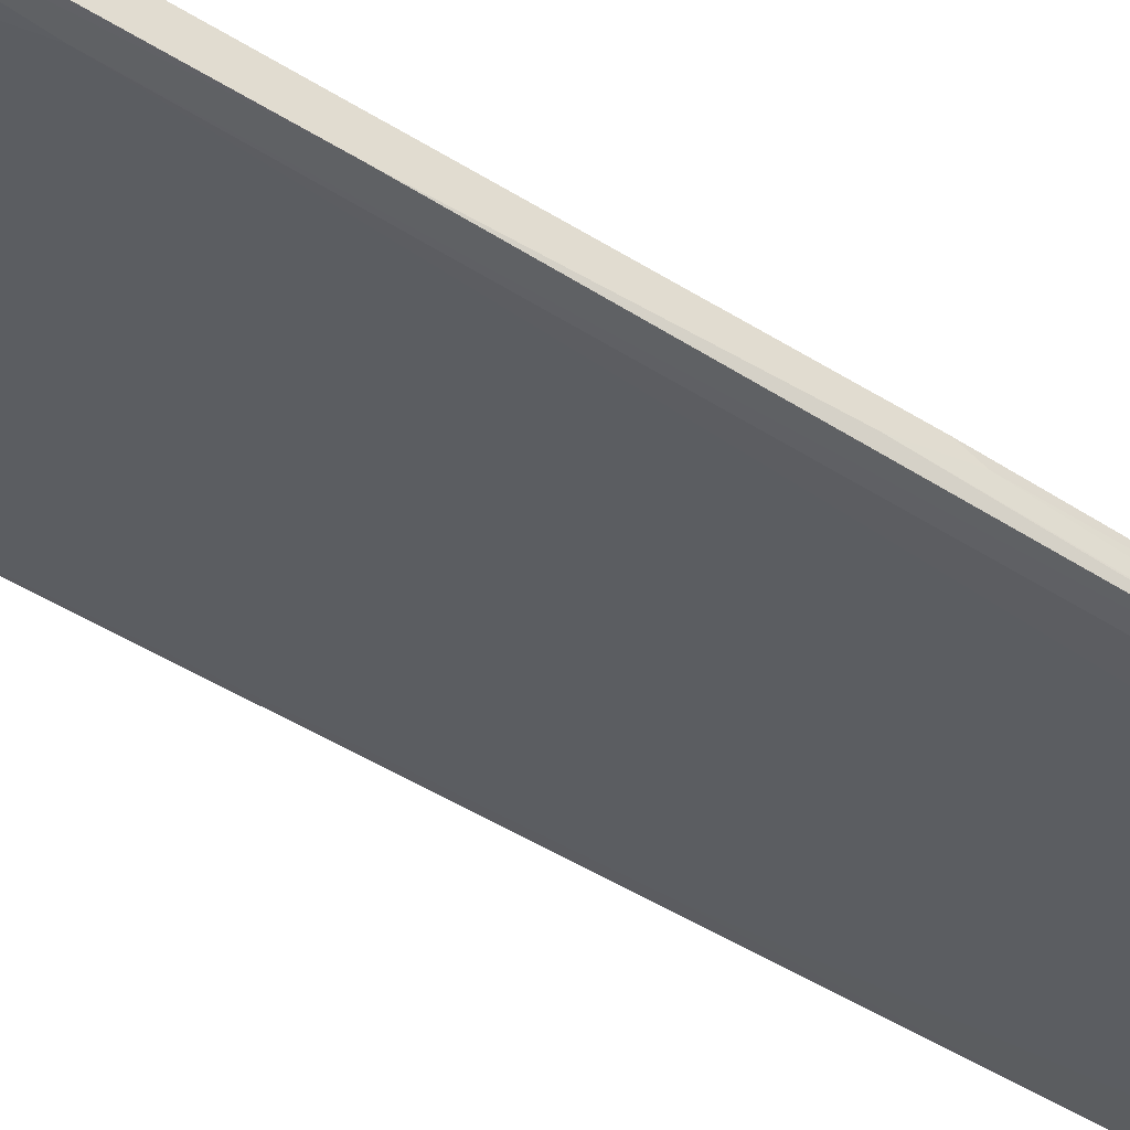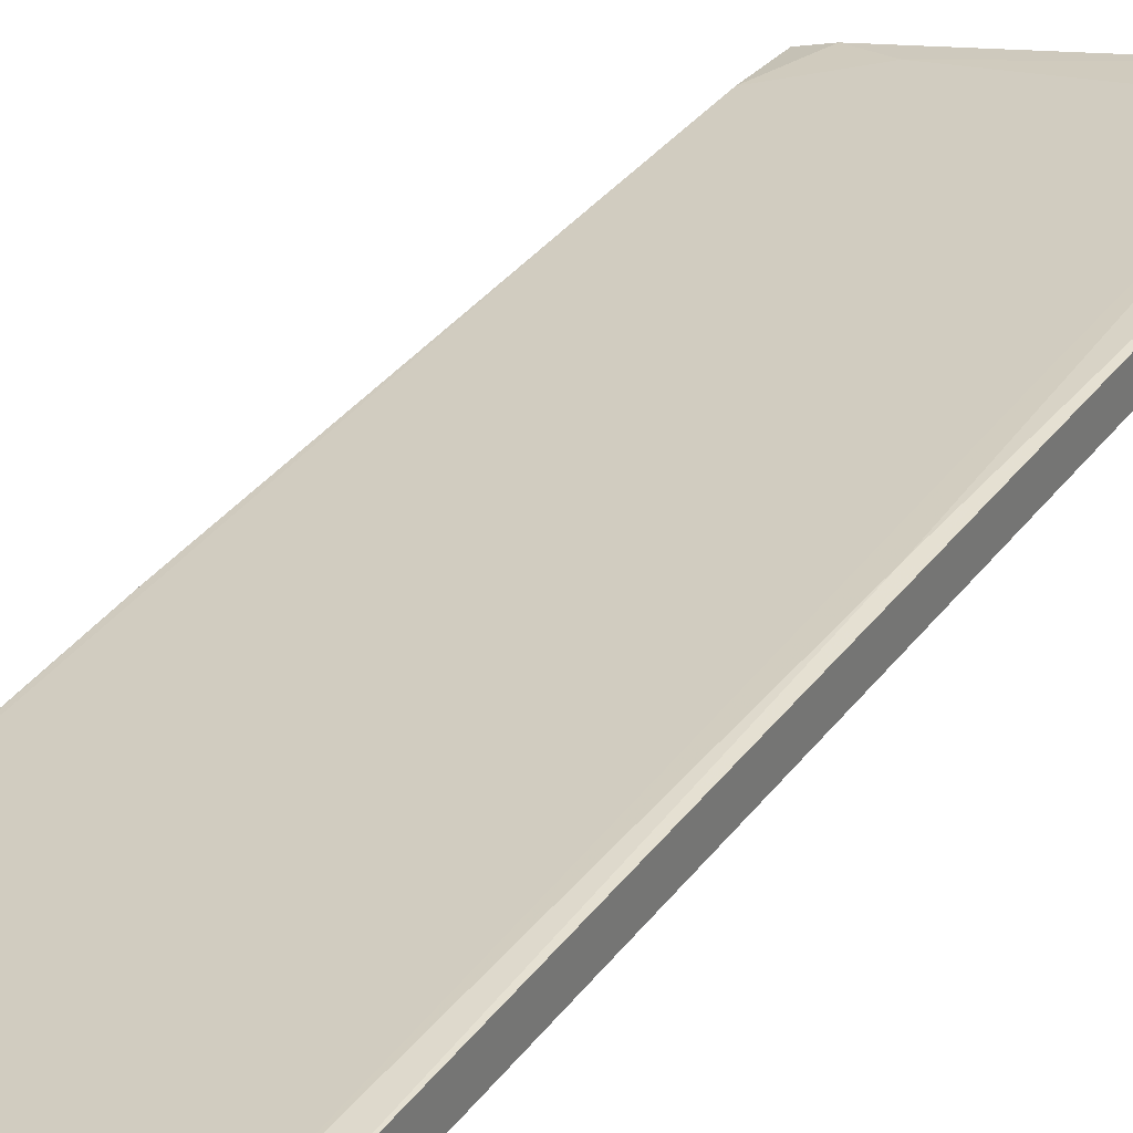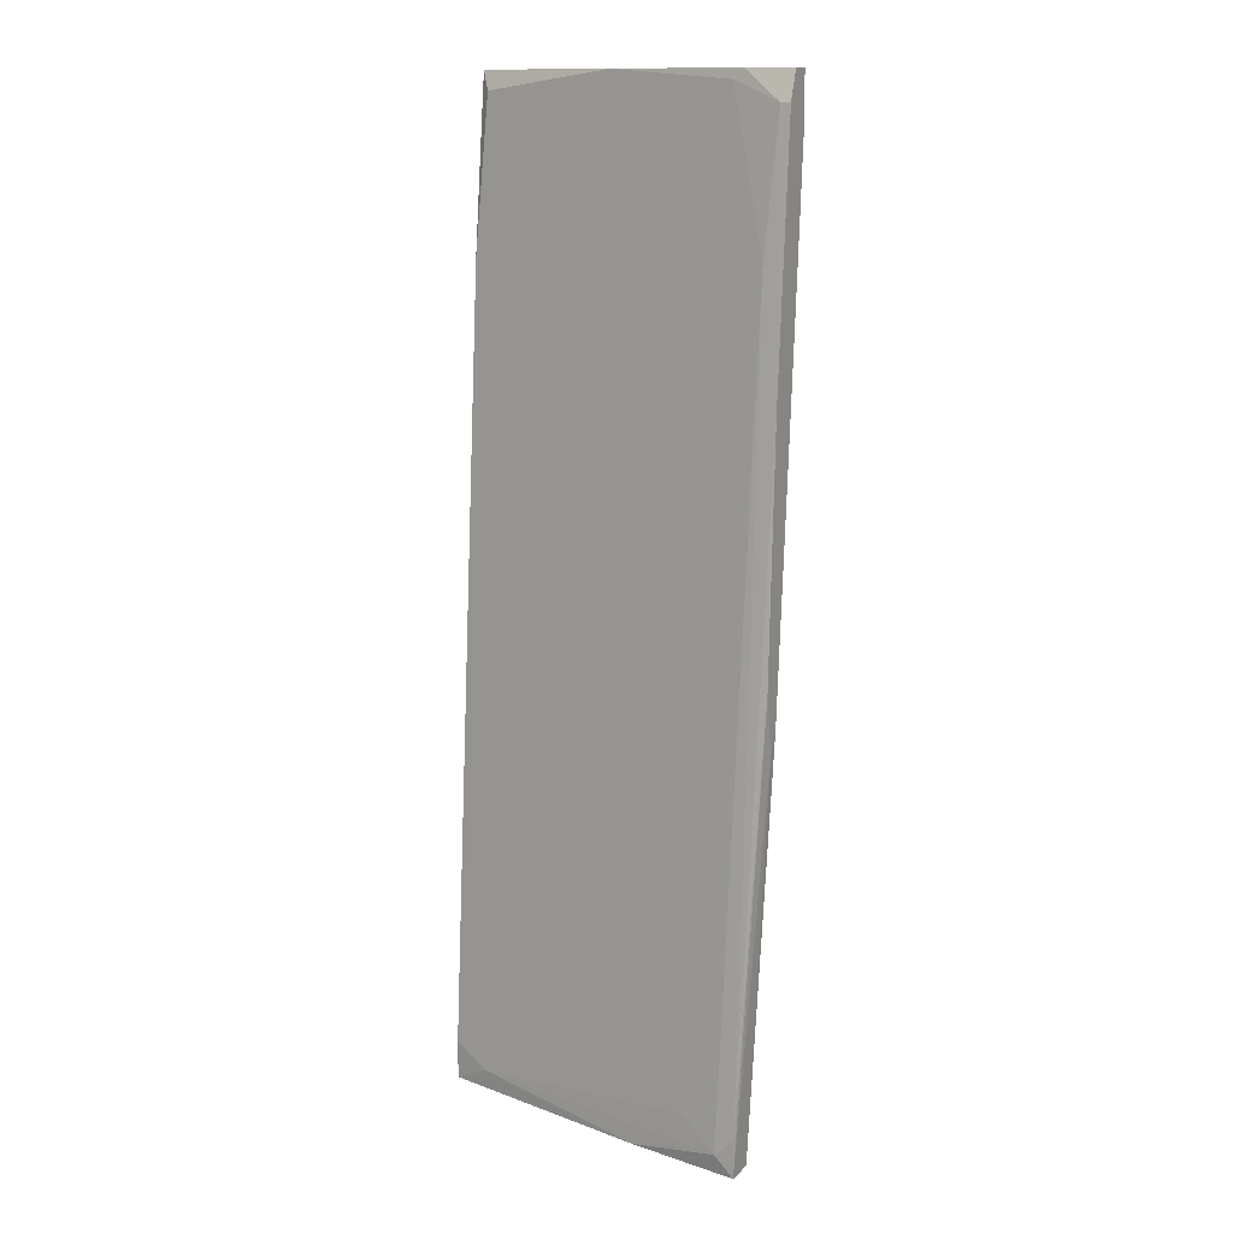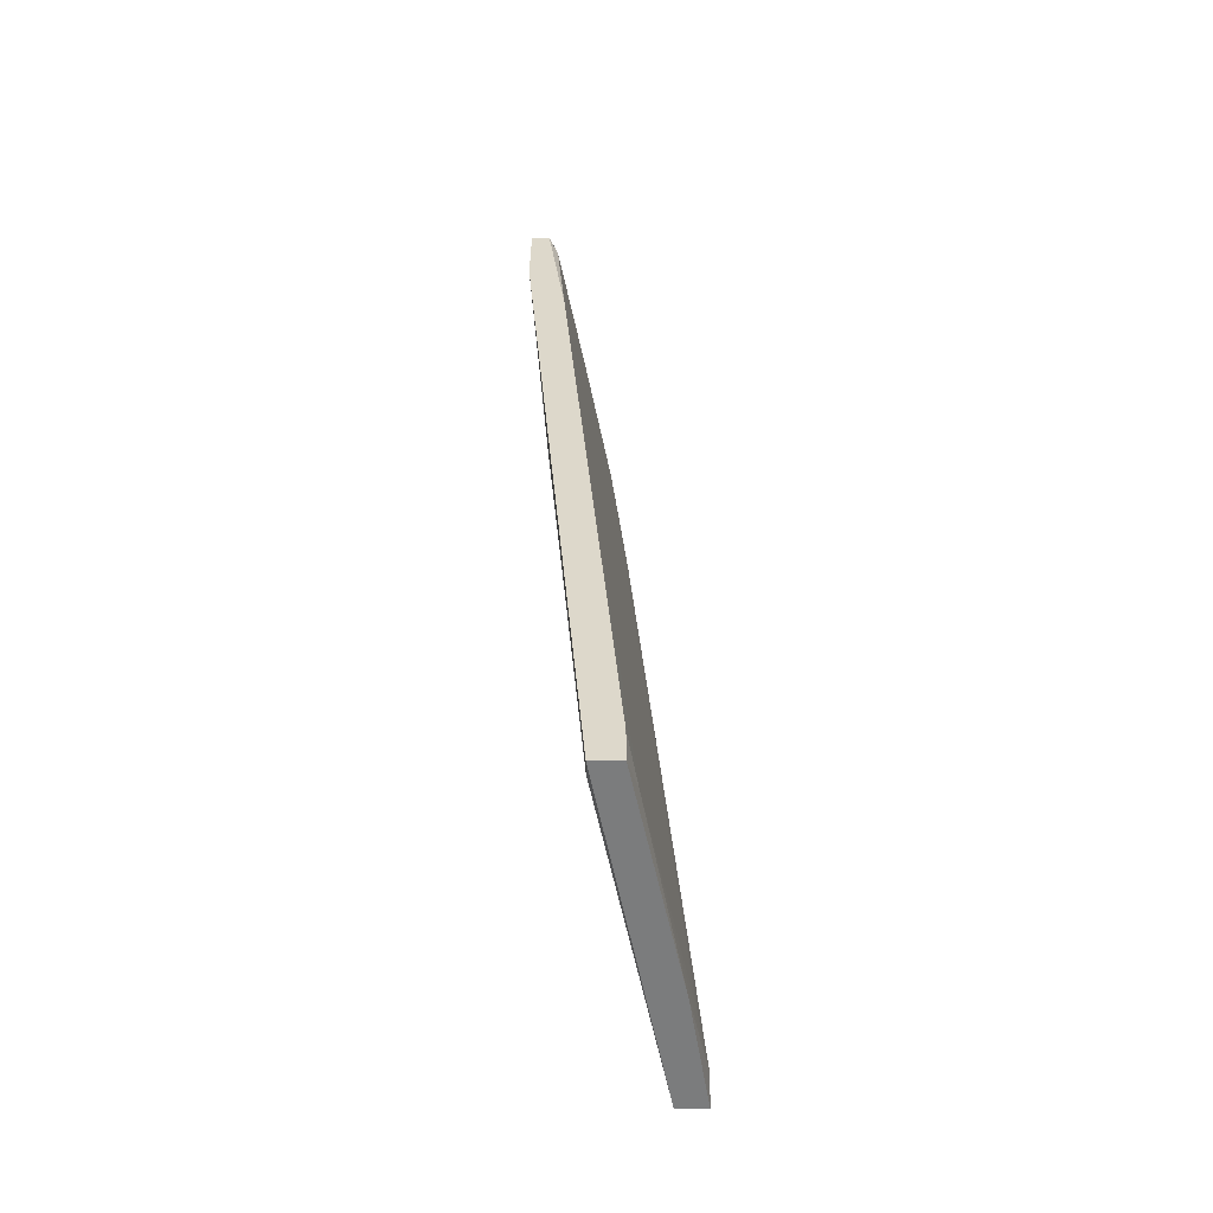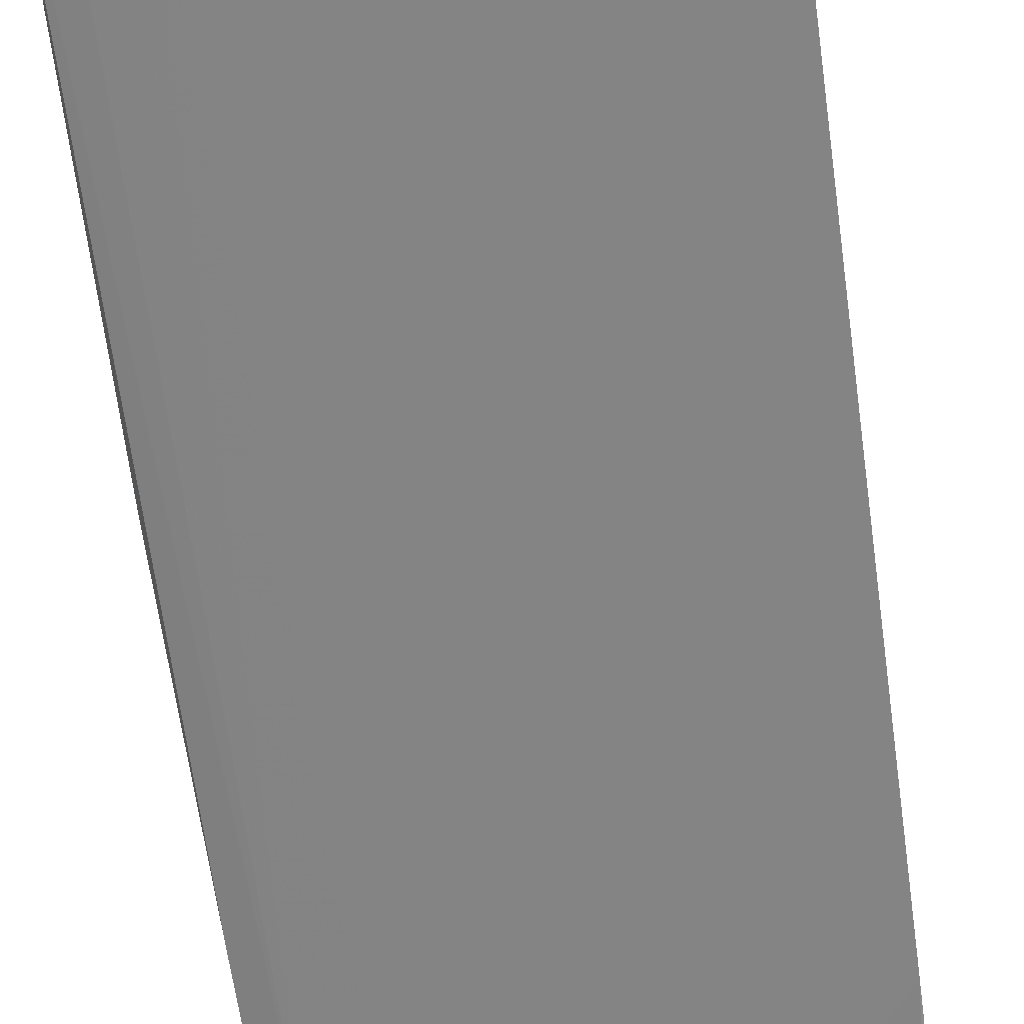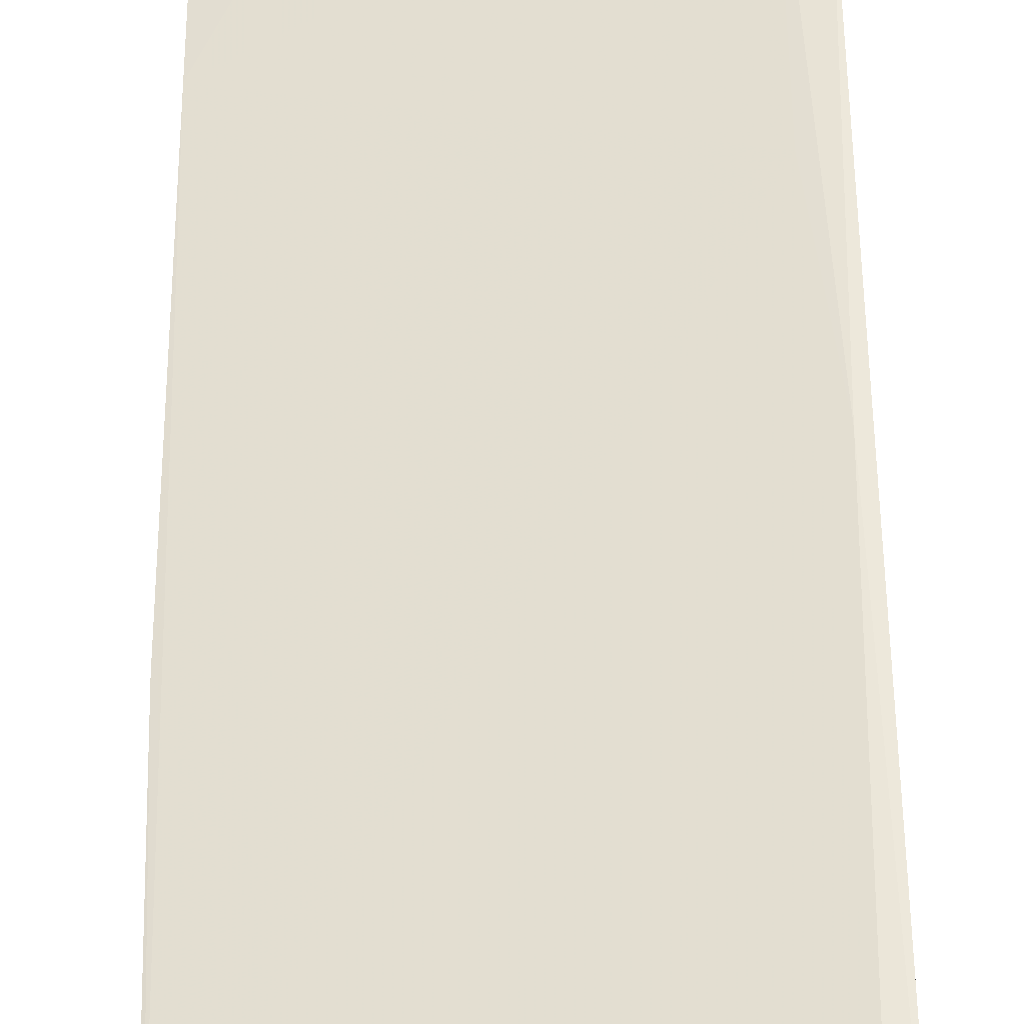
<metadata>
{"format":"obj","ext":"obj","renderer":"f3d","projection":"perspective","resolution":1024,"background":"white","views":[{"elev":-45.2,"azim":56.9,"up":"+Y"},{"elev":31.1,"azim":-147.6,"up":"+Y"},{"elev":13.4,"azim":27.6,"up":"+Z"},{"elev":-58.7,"azim":-89.9,"up":"+Z"},{"elev":-63.6,"azim":-172.3,"up":"+Y"},{"elev":48.4,"azim":179.6,"up":"+Y"}]}
</metadata>
<code>
v 0.1285 -0.01588 -0.08094
v 0.1285 -0.02108 -0.07398
v 0.1285 -0.02108 -0.08094
v 0.1285 -0.01414 -0.05837
v 0.1285 -0.008932 0.09262
v 0.1077 -0.01761 -0.08094
v 0.06951 0.003213 0.09435
v 0.06951 0.003213 0.009303
v 0.06951 -0.005466 -0.0219
v 0.06776 0.00148 0.06658
v 0.06776 0.008423 0.09783
v 0.06776 0.008423 0.08048
v 0.06776 0.004952 0.09783
v 0.06776 -0.008932 -0.07398
v 0.06776 -0.008932 -0.08094
v 0.06776 -0.00373 -0.08094
v 0.1164 -0.000256 0.09435
v 0.07124 -0.00373 -0.07917
v 0.07471 0.008423 0.09783
v 0.07471 -0.01067 -0.07744
v 0.1268 -0.01067 0.06831
v 0.1181 -0.01935 -0.07225
v 0.1302 -0.005463 0.06312
v 0.1302 -0.007196 0.09783
v 0.1302 -0.0124 0.04575
v 0.1302 -0.0124 -0.009754
v 0.1302 -0.01414 0.000658
v 0.1302 -0.003728 0.0874
v 0.1302 -0.003728 0.09783
v 0.1302 -0.01067 -0.006289
v 0.1302 -0.008932 0.09262
v 0.09554 -0.001995 0.09783
v 0.1216 -0.007196 0.09783
v 0.1198 -0.007196 0.09608
v 0.07297 0.008423 0.08915
v 0.07297 0.004952 0.04229
v 0.125 -0.02108 -0.07744
v 0.125 -0.001995 0.09783
f 24 32 33
f 29 38 11
f 16 14 11
f 16 1 3
f 1 16 18
f 14 16 15
f 16 3 15
f 23 29 25
f 29 11 13
f 11 14 13
f 11 35 12
f 16 11 12
f 3 1 26
f 23 25 26
f 25 29 24
f 29 13 24
f 7 13 10
f 13 14 10
f 11 38 19
f 35 11 19
f 1 18 4
f 5 34 21
f 25 5 21
f 22 37 21
f 34 22 21
f 18 16 8
f 12 35 8
f 16 12 8
f 13 7 32
f 24 13 32
f 7 10 32
f 23 35 17
f 19 38 17
f 35 19 17
f 14 15 20
f 37 22 20
f 37 3 2
f 25 21 2
f 21 37 2
f 3 37 6
f 15 3 6
f 20 15 6
f 37 20 6
f 3 26 27
f 26 25 27
f 2 3 27
f 25 2 27
f 26 1 30
f 23 26 30
f 1 4 30
f 4 23 30
f 35 23 36
f 4 18 36
f 23 4 36
f 18 8 36
f 8 35 36
f 38 29 28
f 29 23 28
f 17 38 28
f 23 17 28
f 22 34 9
f 10 14 9
f 34 32 9
f 32 10 9
f 14 20 9
f 20 22 9
f 5 25 31
f 24 5 31
f 25 24 31
f 34 5 33
f 5 24 33
f 32 34 33

</code>
